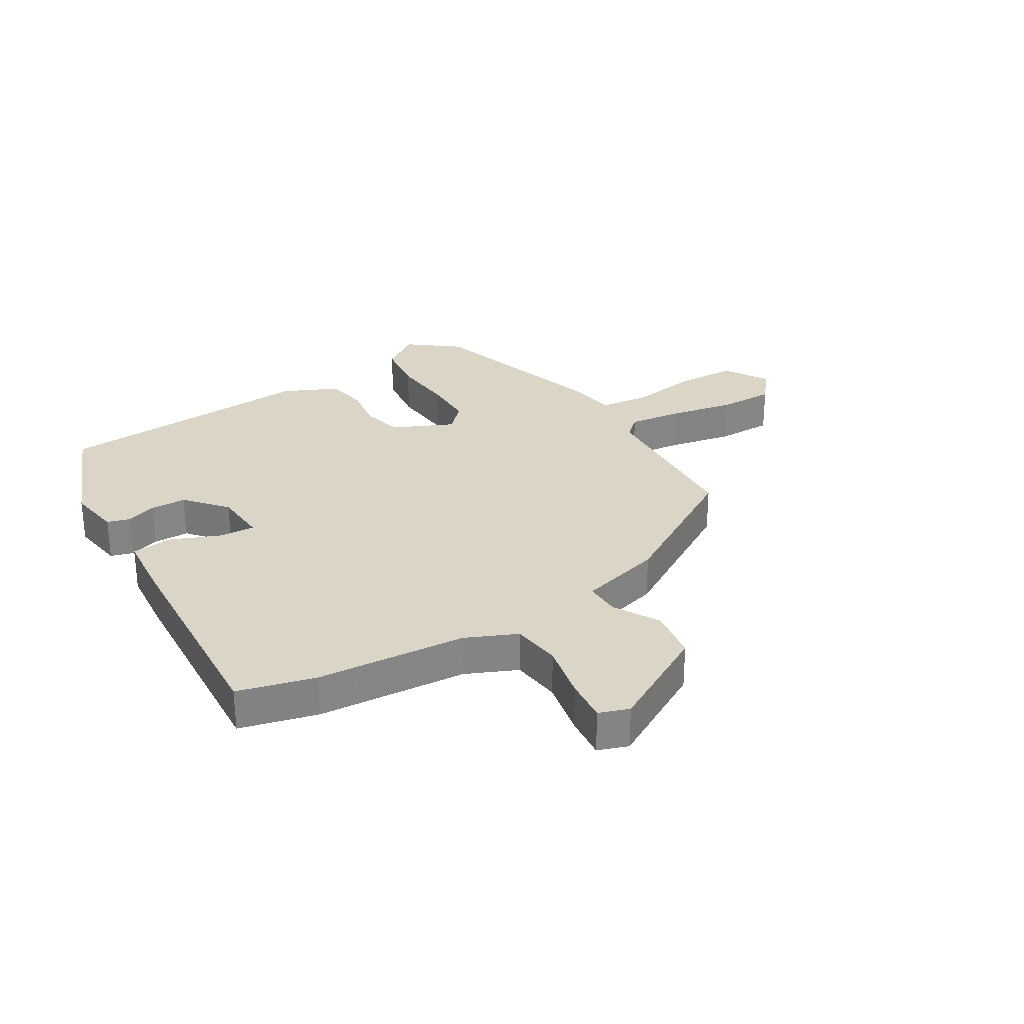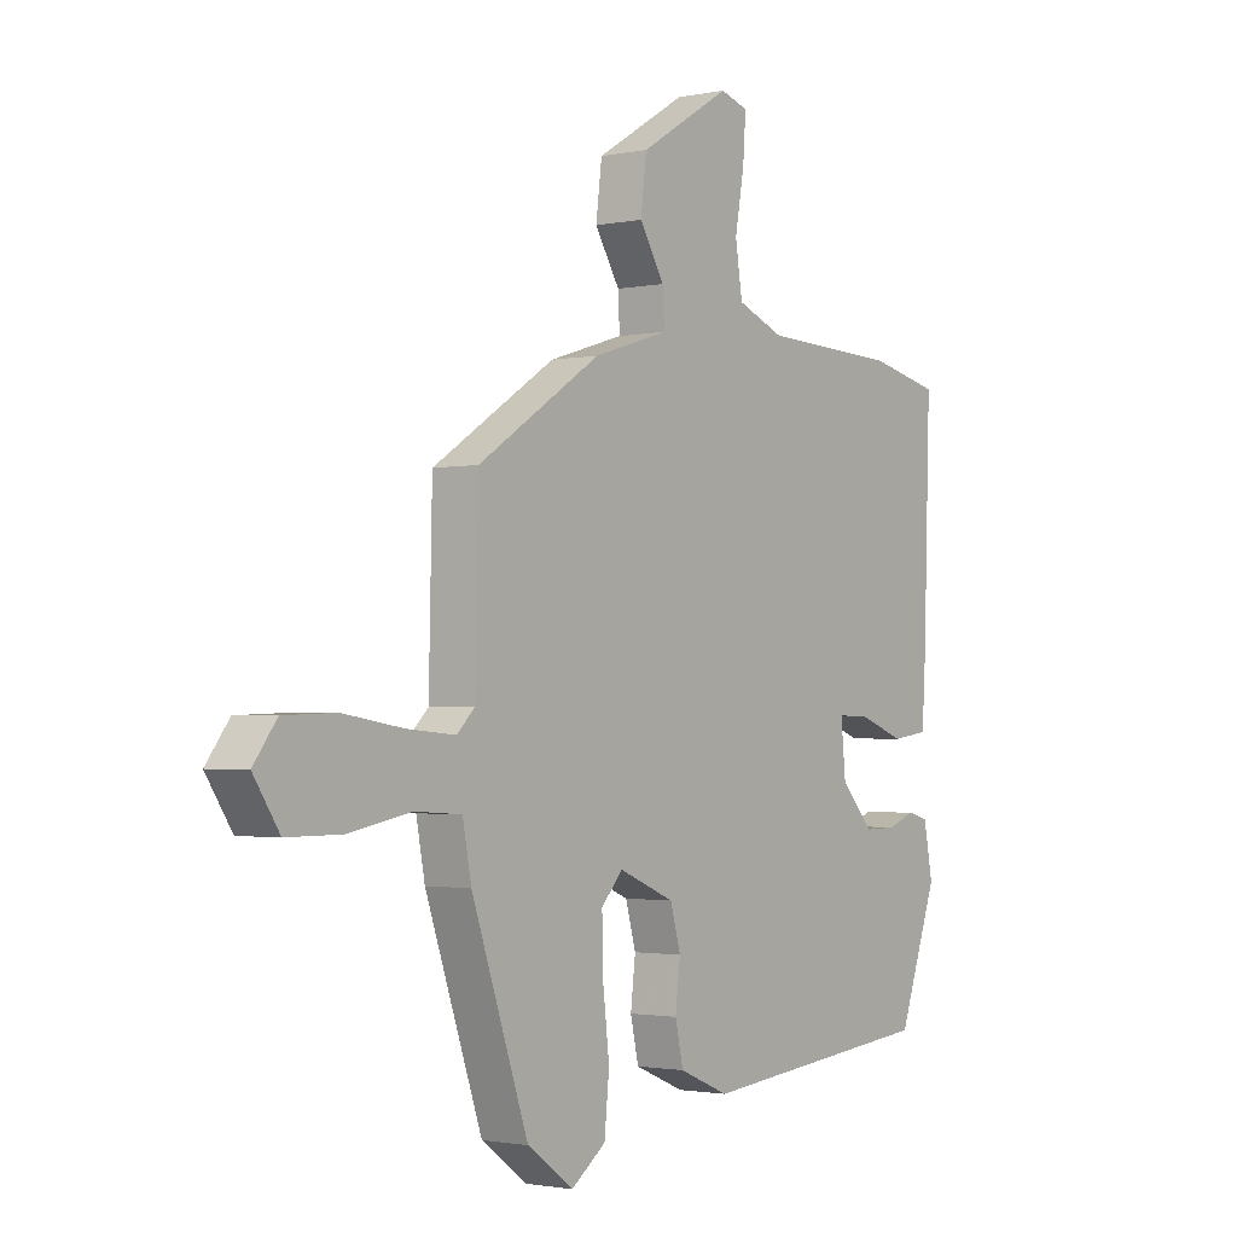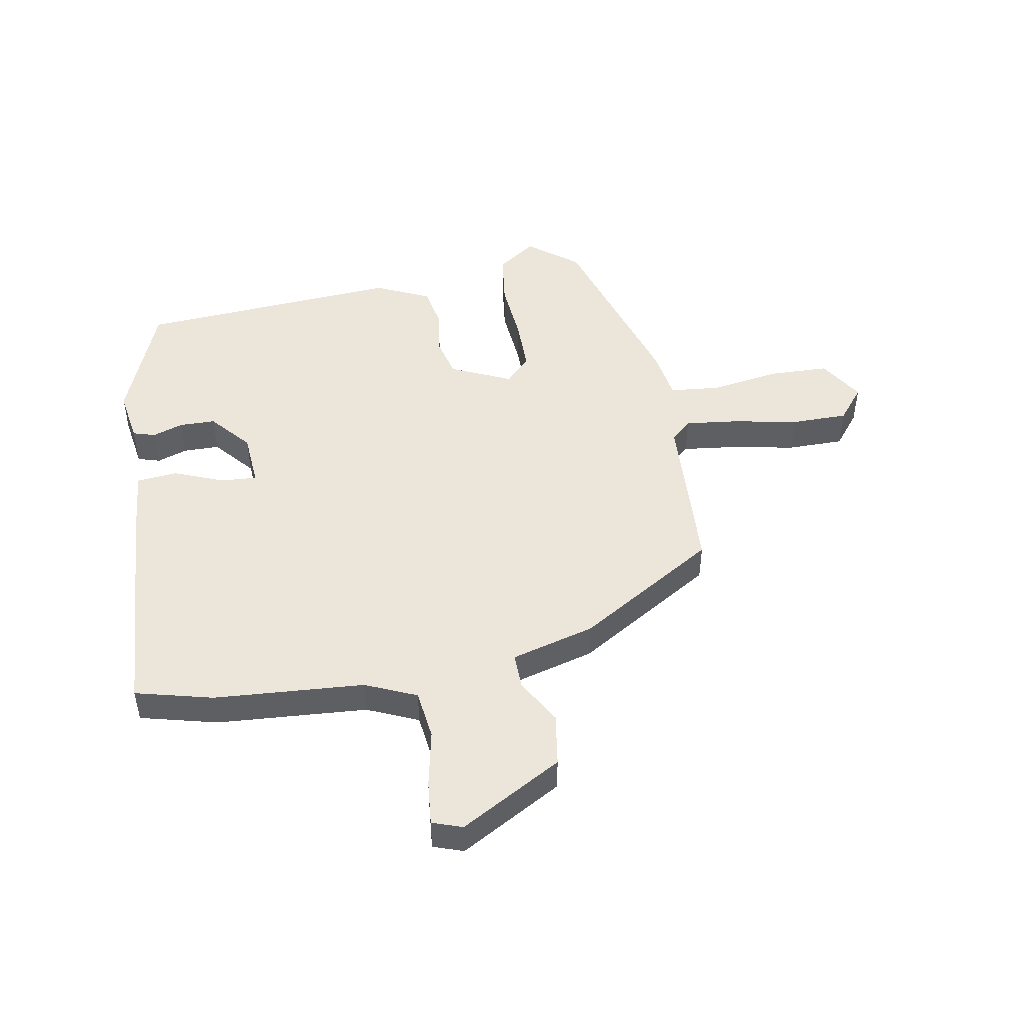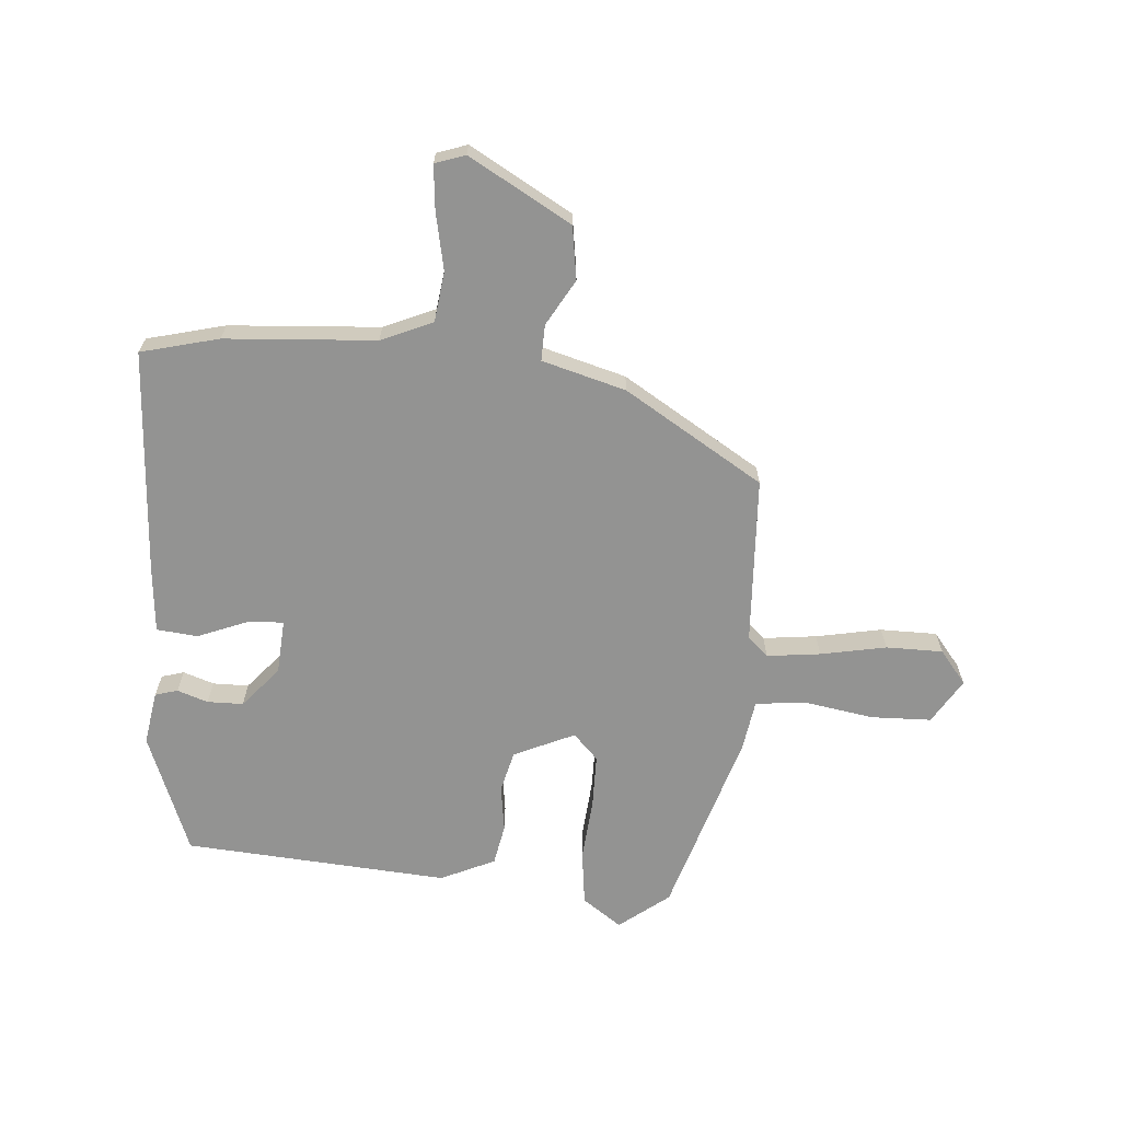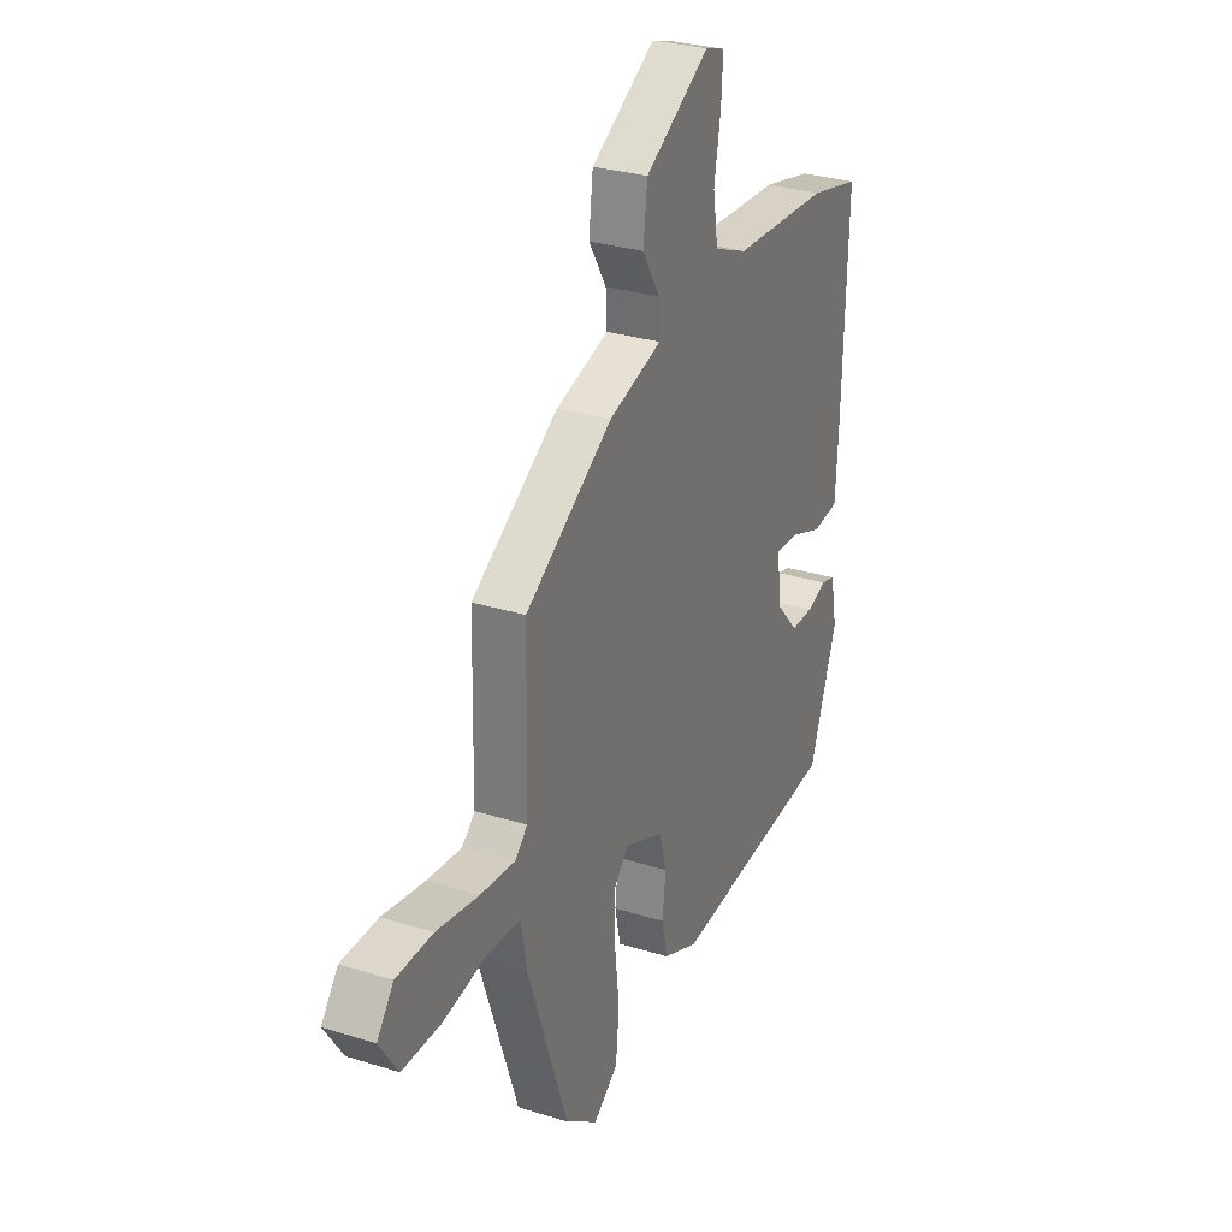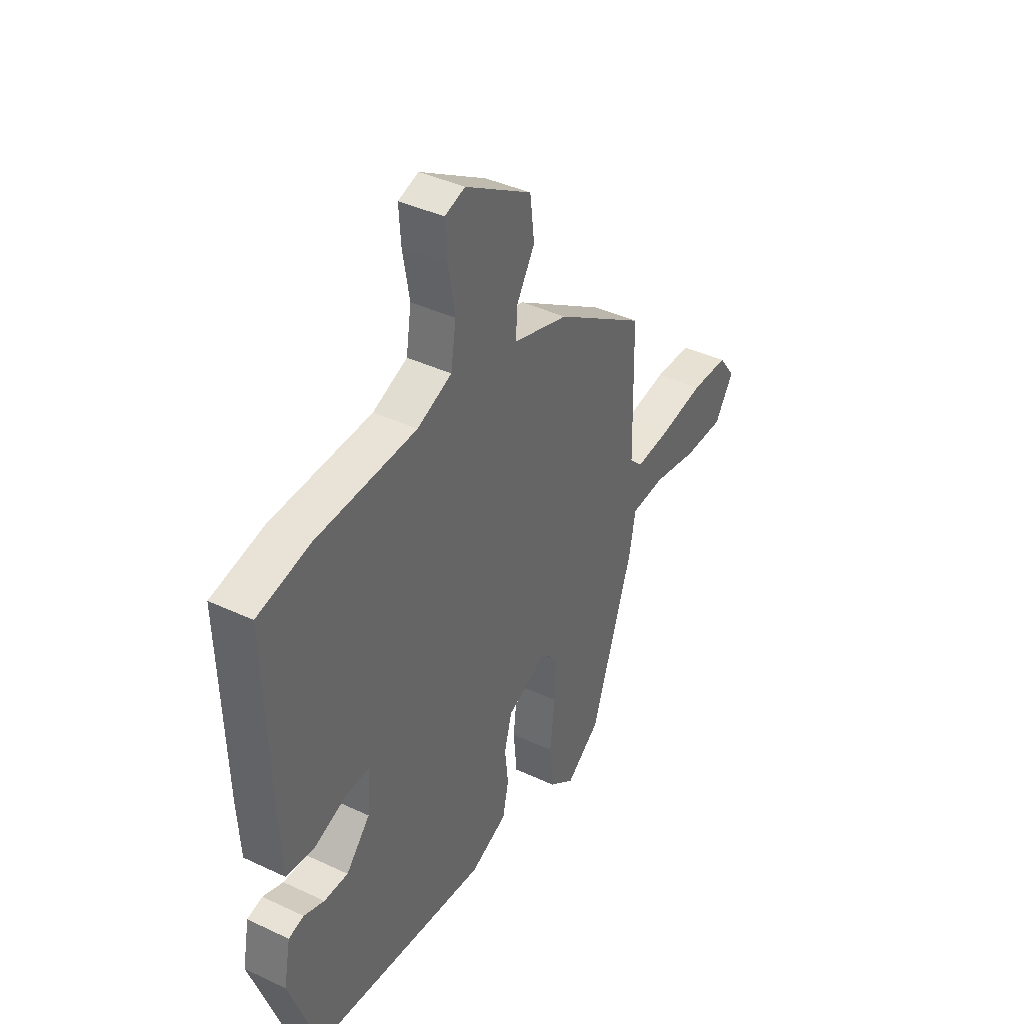
<metadata>
{"format":"obj","ext":"obj","renderer":"f3d","projection":"perspective","resolution":1024,"background":"white","views":[{"elev":29.0,"azim":-29.5,"up":"+Y"},{"elev":-1.7,"azim":126.8,"up":"+Z"},{"elev":48.1,"azim":-8.4,"up":"+Y"},{"elev":-66.6,"azim":-2.9,"up":"+Y"},{"elev":29.1,"azim":115.0,"up":"+Z"},{"elev":40.0,"azim":-59.8,"up":"+Z"}]}
</metadata>
<code>
v -0.47 0.07 -0.413
v -0.543 0.07 -0.209
v -0.526 0.07 -0.12
v -0.488 0.07 -0.11
v -0.437 0.07 -0.129
v -0.377 0.07 -0.13
v -0.317 0.07 -0.064
v -0.308 0.07 0.027
v -0.368 0.07 0.025
v -0.453 0.07 -0.006
v -0.521 0.07 0.003
v -0.528 0.07 0.118
v -0.54 0.07 0.491
v -0.409 0.07 0.52
v -0.157 0.07 0.53
v -0.07 0.07 0.565
v -0.057 0.07 0.648
v -0.074 0.07 0.745
v -0.079 0.07 0.819
v -0.028 0.07 0.835
v 0.14 0.07 0.733
v 0.151 0.07 0.644
v 0.105 0.07 0.569
v 0.102 0.07 0.509
v 0.241 0.07 0.466
v 0.468 0.07 0.318
v 0.474 0.07 0.038
v 0.507 0.07 0.006
v 0.597 0.07 0.014
v 0.707 0.07 0.032
v 0.802 0.07 0.029
v 0.845 0.07 -0.028
v 0.797 0.07 -0.101
v 0.696 0.07 -0.101
v 0.582 0.07 -0.079
v 0.496 0.07 -0.085
v 0.48 0.07 -0.17
v 0.375 0.07 -0.476
v 0.29 0.07 -0.538
v 0.226 0.07 -0.49
v 0.217 0.07 -0.399
v 0.229 0.07 -0.294
v 0.231 0.07 -0.205
v 0.191 0.07 -0.161
v 0.088 0.07 -0.204
v 0.069 0.07 -0.273
v 0.078 0.07 -0.35
v 0.063 0.07 -0.418
v -0.029 0.07 -0.457
v -0.47 0 -0.413
v -0.543 0 -0.209
v -0.526 0 -0.12
v -0.488 0 -0.11
v -0.437 0 -0.129
v -0.377 0 -0.13
v -0.317 0 -0.064
v -0.308 0 0.027
v -0.368 0 0.025
v -0.453 0 -0.006
v -0.521 0 0.003
v -0.528 0 0.118
v -0.54 0 0.491
v -0.409 0 0.52
v -0.157 0 0.53
v -0.07 0 0.565
v -0.057 0 0.648
v -0.074 0 0.745
v -0.079 0 0.819
v -0.028 0 0.835
v 0.14 0 0.733
v 0.151 0 0.644
v 0.105 0 0.569
v 0.102 0 0.509
v 0.241 0 0.466
v 0.468 0 0.318
v 0.474 0 0.038
v 0.507 0 0.006
v 0.597 0 0.014
v 0.707 0 0.032
v 0.802 0 0.029
v 0.845 0 -0.028
v 0.797 0 -0.101
v 0.696 0 -0.101
v 0.582 0 -0.079
v 0.496 0 -0.085
v 0.48 0 -0.17
v 0.375 0 -0.476
v 0.29 0 -0.538
v 0.226 0 -0.49
v 0.217 0 -0.399
v 0.229 0 -0.294
v 0.231 0 -0.205
v 0.191 0 -0.161
v 0.088 0 -0.204
v 0.069 0 -0.273
v 0.078 0 -0.35
v 0.063 0 -0.418
v -0.029 0 -0.457
f 1 2 3
f 49 1 3
f 48 49 3
f 47 48 3
f 46 47 3
f 45 46 3
f 40 41 42
f 39 40 42
f 38 39 42
f 37 38 42
f 36 37 42
f 36 42 43
f 33 34 35
f 32 33 35
f 31 32 35
f 30 31 35
f 29 30 35
f 28 29 35 36
f 36 43 44
f 28 36 44
f 27 28 44
f 27 44 45
f 26 27 45
f 25 26 45
f 24 25 45
f 21 22 23
f 20 21 23
f 19 20 23
f 18 19 23
f 17 18 23
f 13 14 15
f 12 13 15
f 11 12 15
f 10 11 15
f 9 10 15
f 8 9 15 16
f 7 8 16
f 3 4 5
f 45 3 5
f 45 5 6
f 16 17 23 24
f 7 16 24 45
f 6 7 45
f 52 51 50
f 52 50 98
f 52 98 97
f 52 97 96
f 52 96 95
f 52 95 94
f 91 90 89
f 91 89 88
f 91 88 87
f 91 87 86
f 91 86 85
f 92 91 85
f 84 83 82
f 84 82 81
f 84 81 80
f 84 80 79
f 84 79 78
f 85 84 78 77
f 93 92 85
f 93 85 77
f 93 77 76
f 94 93 76
f 94 76 75
f 94 75 74
f 94 74 73
f 72 71 70
f 72 70 69
f 72 69 68
f 72 68 67
f 72 67 66
f 64 63 62
f 64 62 61
f 64 61 60
f 64 60 59
f 64 59 58
f 65 64 58 57
f 65 57 56
f 54 53 52
f 54 52 94
f 55 54 94
f 73 72 66 65
f 94 73 65 56
f 94 56 55
f 1 50 51 2
f 2 51 52 3
f 3 52 53 4
f 4 53 54 5
f 5 54 55 6
f 6 55 56 7
f 7 56 57 8
f 8 57 58 9
f 9 58 59 10
f 10 59 60 11
f 11 60 61 12
f 12 61 62 13
f 13 62 63 14
f 14 63 64 15
f 15 64 65 16
f 16 65 66 17
f 17 66 67 18
f 18 67 68 19
f 19 68 69 20
f 20 69 70 21
f 21 70 71 22
f 22 71 72 23
f 23 72 73 24
f 24 73 74 25
f 25 74 75 26
f 26 75 76 27
f 27 76 77 28
f 28 77 78 29
f 29 78 79 30
f 30 79 80 31
f 31 80 81 32
f 32 81 82 33
f 33 82 83 34
f 34 83 84 35
f 35 84 85 36
f 36 85 86 37
f 37 86 87 38
f 38 87 88 39
f 39 88 89 40
f 40 89 90 41
f 41 90 91 42
f 42 91 92 43
f 43 92 93 44
f 44 93 94 45
f 45 94 95 46
f 46 95 96 47
f 47 96 97 48
f 48 97 98 49
f 49 98 50 1

</code>
